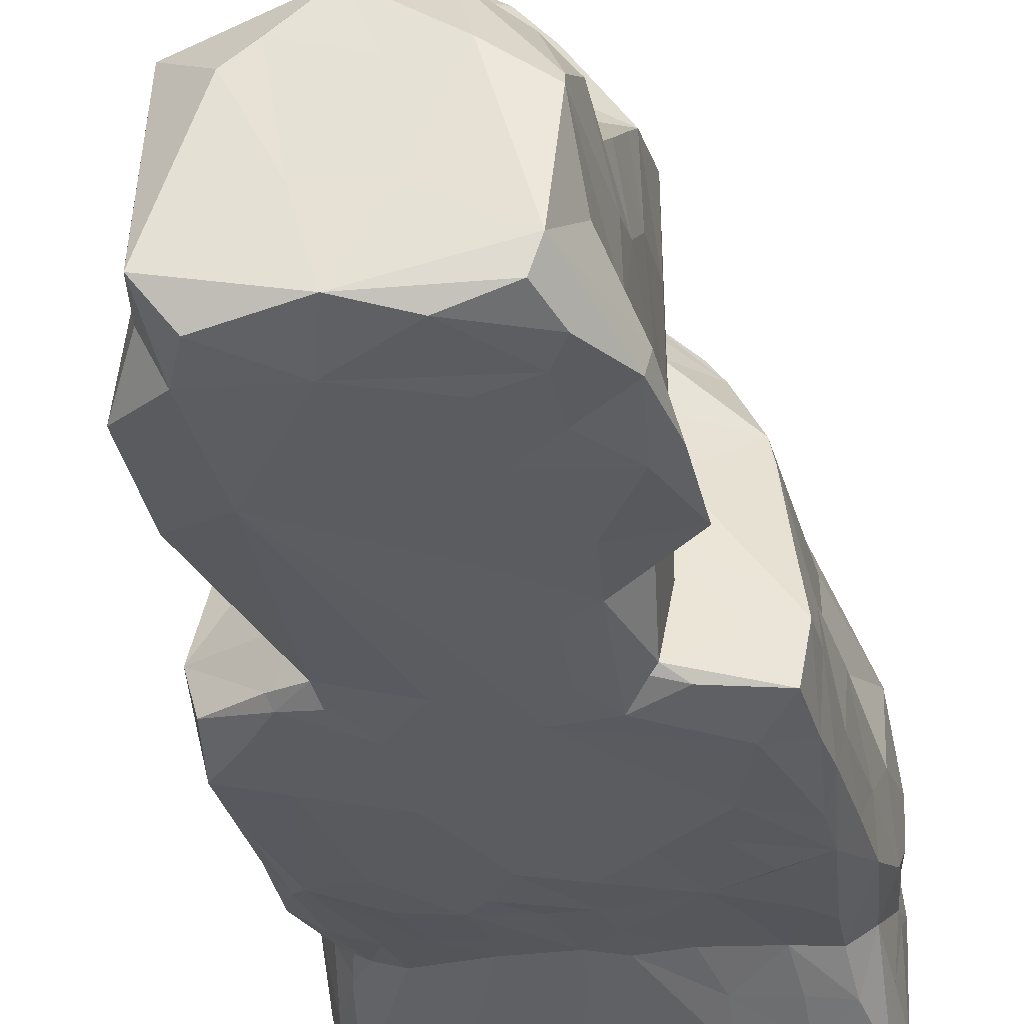
<metadata>
{"format":"obj","ext":"obj","renderer":"f3d","projection":"perspective","resolution":1024,"background":"white","views":[{"elev":-33.3,"azim":-169.5,"up":"+Z"}]}
</metadata>
<code>
v -2.016 -4.622 -1.588
v -1.786 -4.716 -1.822
v -1.894 -4.412 -1.867
v -1.976 -4.039 -1.458
v -1.929 -3.373 -1.309
v -1.384 -3.925 -1.934
v -1.739 -3.723 -1.703
v -1.702 -3.235 -1.522
v -1.921 -4.706 -0.6908
v -2.064 -4.514 -0.7137
v -2.048 -4.083 -0.9745
v -1.451 -4.648 -0.1156
v -2.042 -3.906 -0.9469
v -1.966 -4.563 -0.2151
v -1.887 -4.645 0.1007
v -1.659 -4.673 0.1944
v -1.988 -4.094 0.09236
v -1.92 -4.164 0.3339
v -2.096 -3.696 -0.7289
v -2.135 -2.762 -1.196
v -2.16 -3.187 -0.8476
v -2.09 -3.706 -0.1292
v -2.167 -3.402 -0.3051
v -2.085 -3.2 0.4756
v -1.297 -4.406 -2.114
v -1.138 -4.675 -2.054
v -1.054 -4.694 -1.628
v -0.8581 -3.748 -2.018
v -0.6816 -4.647 -2.219
v -0.6926 -4.174 -2.124
v -1.384 -3.438 -1.772
v -1.338 -2.943 -1.619
v -0.8872 -3.216 -1.832
v -0.07713 -4.665 -2.132
v -0.02446 -4.415 -2.181
v -0.4645 -4.688 -1.593
v -0.5703 -4.705 -1.146
v -0.1299 -3.832 -2.059
v 0.5678 -4.681 -2.048
v -0.3069 -2.627 -1.758
v 0.4614 -4.251 -2.147
v 0.05332 -3.002 -1.859
v -0.5019 -4.661 -0.4117
v -0.6846 -4.613 0.535
v 0.8861 -4.702 -1.395
v 0.2395 -4.608 -0.3883
v -1.72 -2.602 -1.622
v -1.532 -2.185 -1.731
v -2.049 -1.997 -1.535
v -1.998 -1.244 -1.599
v -1.833 -1.271 -1.803
v -2.054 -1.798 -1.118
v -2.112 -2.499 -0.5638
v -1.793 -1.845 -0.09827
v -1.979 -1.131 -0.555
v -1.769 -1.946 0.6856
v -1.741 -1.05 0.113
v -1.983 -0.6742 -1.296
v -1.812 -0.8027 -1.81
v -1.934 -0.4029 -1.685
v -1.285 -0.4644 -1.866
v -1.881 0.09007 -1.743
v -1.938 0.2067 -1.192
v -1.523 0.3085 -1.876
v -1.88 -0.256 -0.5848
v -1.714 0.2284 0.1701
v -1.124 -2.212 -1.722
v -0.7394 -2.689 -1.701
v -0.9565 -1.747 -1.789
v -1.432 -1.423 -1.826
v -0.294 -2.182 -1.795
v 0.01098 -2.506 -1.745
v -0.2834 -1.286 -1.884
v -0.2229 -1.762 -1.836
v 0.1668 -1.808 -1.805
v -1.174 -0.9566 -1.84
v -0.5999 -0.6865 -1.87
v -0.302 0.7099 -1.859
v 0.22 -1.115 -1.866
v -1.817 -4.626 0.5702
v -1.441 -4.648 0.8842
v -1.544 -4.608 1.128
v -1.782 -4.086 0.8554
v -1.662 -3.899 1.34
v -1.988 -3.446 0.658
v -1.888 -3.671 0.8681
v -1.749 -2.833 1.206
v -0.5155 -4.642 2.009
v -1.37 -4.59 1.488
v -1.271 -4.126 1.723
v -1.023 -4.489 1.876
v -1.35 -3.51 1.86
v -0.9763 -3.74 2.158
v -0.4608 -4.618 0.8615
v -0.1189 -4.619 0.5758
v 0.2296 -4.622 0.3012
v 0.2123 -4.647 1.537
v -0.9459 -4.145 1.978
v -0.5794 -3.873 2.242
v -1.03 -2.606 2.102
v -0.258 -4.196 2.306
v 0.3359 -4.647 2.128
v 0.08204 -4.536 2.308
v 0.06619 -3.466 2.442
v -0.07116 -3.126 2.421
v -0.4239 -3.149 2.314
v 0.2415 -3.98 2.388
v -1.533 -1.793 1.338
v -1.592 -2.65 1.546
v -1.726 -1.138 0.5915
v -1.588 -0.9579 0.9523
v -1.661 0.1656 0.4345
v -1.269 -2.418 1.859
v -1.238 -1.621 1.679
v -0.9237 -1.354 1.87
v -0.7114 -1.93 2.139
v -0.6093 -2.92 2.358
v -0.6331 -2.301 2.248
v -0.2886 -2.45 2.387
v 0.3233 -2.446 2.395
v -0.355 -1.938 2.244
v -0.4357 -1.399 2.095
v 0.1991 -1.889 2.285
v 0.2009 -1.636 2.216
v -1.399 -0.7286 1.265
v -1.171 -0.8421 1.542
v -0.6416 -0.4314 1.76
v -1.391 -0.07748 1.069
v -1.363 -0.4637 1.28
v -1.261 0.03365 1.182
v -0.7883 -0.01579 1.562
v -0.3078 -0.2713 1.809
v -0.4402 0.2638 1.631
v 0.3798 -0.3066 1.808
v 0.01727 0.161 1.731
v -0.6485 -1.032 1.925
v -0.3676 -0.7069 1.917
v 0.006206 -0.9756 1.995
v -1.828 0.7086 -1.752
v -1.641 0.4664 -1.827
v -1.911 0.6213 -1.222
v -1.539 0.8028 -1.388
v -1.821 0.4536 -0.6145
v -1.22 0.9297 -1.787
v -0.794 0.7844 -1.871
v -1.041 1.068 -1.697
v -0.9789 1.021 -1.753
v -1.127 1.744 -1.447
v -0.8481 1.892 -1.76
v -0.5361 1.104 -1.841
v 0.2372 -0.4304 -1.852
v 0.1419 1.713 -1.806
v -0.5606 1.748 -1.79
v -0.2424 2.408 -1.781
v -1.125 0.8834 -1.027
v -1.127 0.7994 -0.6582
v -1.103 0.6811 -0.1021
v -1.075 0.5435 0.4383
v -1.147 1.09 0.1782
v -1.197 1.497 -0.3601
v -1.159 1.378 -1.044
v -1.169 1.889 -0.9179
v -1.213 2.039 -0.4809
v -1.199 1.584 0.6679
v -1.53 2.373 -1.632
v -1.45 2.282 -1.31
v -1.493 3.094 -1.578
v -1.29 3.113 -1.709
v -0.9079 2.49 -1.749
v -1.408 3.698 -1.358
v -1.372 3.786 -1.595
v -0.5308 3.278 -1.75
v -0.9271 3.551 -1.709
v 0.09816 3.522 -1.749
v -1.322 2.148 -0.8526
v -1.214 2.479 0.3764
v -1.209 3.312 -0.7452
v -1.221 3.042 -0.1088
v -1.215 3.465 -0.2607
v -1.136 3.519 0.2355
v -0.9126 4.052 -1.695
v -1.067 4.316 -1.654
v -1.014 4.73 -1.306
v -0.4001 4.644 -1.698
v -0.9147 4.69 -1.561
v 0.1338 4.776 -1.573
v -0.4782 3.954 -1.732
v 0.275 4.25 -1.738
v -1.173 4.236 -0.884
v -1.113 4.655 -0.2919
v -1.121 4.041 0.2593
v -1.104 4.588 -0.1696
v -1.052 4.697 -0.9161
v -0.6389 4.731 0.04842
v -0.8779 4.141 0.5493
v -0.2611 4.755 -0.8795
v 0.335 4.783 -0.835
v -0.1459 4.756 -0.02049
v 0.09668 4.721 0.5779
v -1.018 0.488 0.9235
v -1.123 0.9718 1.039
v -0.8096 0.3676 1.439
v -0.9126 0.4211 1.214
v -0.7726 0.6787 1.856
v -0.9784 0.9035 1.6
v -1.176 1.427 1.668
v -1.16 2.235 1.37
v -0.9427 1.197 1.985
v -0.7245 0.9772 2.276
v 0.1675 0.571 2.128
v -0.7554 1.375 2.129
v -0.7843 1.968 1.912
v -0.1764 0.9704 2.396
v -0.1345 1.561 2.339
v -0.4133 1.73 2.159
v 0.3274 0.9686 2.508
v -0.002341 2.121 2.008
v -1.15 2.626 1.027
v -0.7239 2.46 1.907
v -0.8899 2.676 1.118
v -0.5062 2.855 1.384
v -1.144 3.187 0.5254
v -0.8018 3.21 0.6843
v -0.5556 3.199 0.8217
v -0.2404 2.911 1.952
v 0.008391 3.213 1.741
v 0.0571 3.412 1.352
v -0.4579 2.64 2.107
v 0.1109 2.81 2.353
v -0.1764 2.731 2.229
v -0.3178 3.627 0.5624
v -0.455 4.414 0.768
v 0.03621 3.637 0.6781
v 0.3603 3.641 0.7721
v 0.3482 3.785 0.7816
v 0.2284 4.383 0.8423
v 1.059 -4.444 -2.077
v 1.123 -3.845 -1.991
v 0.8935 -3.295 -1.871
v 1.744 -4.677 -1.994
v 1.881 -4.099 -1.81
v 1.306 -2.911 -1.578
v 1.8 -3.36 -1.45
v 1.959 -4.668 -0.7428
v 1.342 -4.633 -0.4498
v 0.7515 -4.615 -0.3717
v 0.9926 -4.612 0.624
v 1.164 -4.616 0.1828
v 1.489 -4.652 0.6577
v 1.803 -4.655 -0.122
v 2.095 -4.501 -1.651
v 2.148 -4.221 -1.281
v 2.014 -3.908 -1.486
v 2.043 -4.44 -0.3159
v 2.117 -4.202 -0.7014
v 1.701 -4.572 0.6646
v 1.941 -4.005 0.2196
v 2.094 -3.516 -0.8653
v 1.931 -3.324 -1.132
v 1.788 -3.373 -1.39
v 1.731 -3.071 -1.347
v 2.102 -2.77 -1.13
v 2.076 -3.783 -0.5292
v 2.007 -3.831 -0.1175
v 2.116 -3.478 -0.2098
v 2.176 -3.319 0.3217
v 2.213 -3.19 -0.3394
v 0.623 -2.577 -1.707
v 0.5748 -2.201 -1.758
v 1.003 -2.303 -1.701
v 0.6551 -1.714 -1.818
v 0.4676 -1.502 -1.838
v 1.138 -1.694 -1.766
v 1.376 -2.403 -1.637
v 1.595 -3.024 -1.441
v 1.733 -2.327 -1.545
v 1.253 -1.933 -1.712
v 1.805 -1.577 -1.623
v 1.664 -1.348 -1.724
v 0.6587 -0.2332 -1.843
v 1.202 -1.162 -1.792
v 0.7067 0.6166 -1.817
v 1.397 0.04264 -1.794
v 1.814 -0.5529 -1.734
v 2.062 -2.446 -1.294
v 2.098 -2.014 -1.002
v 2.147 -2.478 -0.873
v 2.204 -3.039 -0.7666
v 2.132 -2.31 -0.234
v 2.095 -2.64 0.6036
v 2.149 -2.975 0.3939
v 1.955 -1.336 -1.496
v 2.058 -1.408 -0.9837
v 1.828 -1.929 0.09131
v 2.056 -1.427 -0.337
v 1.806 -1.04 0.5537
v 1.842 -0.9813 0.1708
v 1.901 0.2098 -1.747
v 2.01 -0.7832 -1.026
v 1.966 -0.2175 -1.274
v 1.992 -0.6717 -0.422
v 1.825 -0.3718 -0.2006
v 1.988 0.5929 -1.121
v 1.988 0.004424 -0.7921
v 1.821 0.5065 -0.3398
v 1.858 0.2948 0.3324
v 1.295 -4.641 1.354
v 0.8953 -4.63 1.766
v 1.496 -4.491 1.24
v 1.7 -4.062 0.9543
v 1.08 -4.464 1.835
v 1.465 -4.209 1.443
v 1.69 -3.873 1.309
v 1.318 -3.866 1.987
v 1.656 -3.541 1.637
v 1.301 -3.353 2.089
v 0.4442 -4.515 2.324
v 0.5608 -4.011 2.339
v 0.9014 -4.188 2.145
v 0.6176 -3.56 2.368
v 0.925 -3.555 2.23
v 0.9095 -2.478 2.327
v 0.7897 -3.086 2.335
v 1.843 -4.396 0.4687
v 1.935 -3.517 1.144
v 2.061 -3.406 0.719
v 1.639 -2.949 1.749
v 1.548 -2.54 1.935
v 1.574 -2.107 1.778
v 1.738 -2.088 1.384
v 1.621 -1.335 1.496
v 1.124 -1.129 1.858
v 0.9244 -2.13 2.23
v 0.6375 -1.252 2.053
v 0.7118 -0.5103 1.813
v 1.116 -0.509 1.675
v 0.7881 0.2646 1.563
v 1.715 -0.8134 1.149
v 1.409 -0.5432 1.435
v 1.79 -0.4208 0.8844
v 1.52 0.3709 0.8173
v 1.153 0.4509 1.352
v 1.838 -2.21 0.7682
v 1.815 -2.612 1.329
v 0.3294 1.079 -1.817
v 0.9981 1.308 -1.747
v 0.9953 1.108 -1.762
v 1.565 0.6177 -1.754
v 1.287 1.007 -1.756
v 1.852 0.6967 -1.568
v 1.306 1.003 -1.632
v 0.9332 1.194 -1.885
v 1.01 1.178 -1.698
v 1.336 1.069 -1.655
v 1.224 2.021 -1.7
v 1.213 0.9418 -0.8148
v 1.178 1.077 -1.197
v 1.261 0.7321 -0.1947
v 1.26 0.5845 0.4536
v 1.287 1.128 -0.124
v 1.29 1.078 0.4849
v 1.291 1.573 -0.6153
v 1.383 1.897 -1.156
v 1.331 1.825 -0.2435
v 1.309 2.034 -0.5196
v 1.315 1.534 0.5759
v 0.9771 3.148 -1.748
v 1.544 2.52 -1.112
v 1.487 2.859 -1.647
v 1.501 3.873 -1.609
v 1.423 2.09 -0.8308
v 1.32 2.462 -0.5252
v 1.353 2.095 0.4181
v 1.375 2.545 0.003686
v 1.523 3.092 -1.297
v 1.343 3.192 -0.5073
v 1.429 3.563 -1.076
v 1.379 2.451 1.029
v 1.368 3.499 -0.01322
v 1.364 3.326 0.2117
v 1.055 4.241 -1.684
v 0.8889 4.644 -1.654
v 1.165 4.8 -1.32
v 1.219 4.395 -1.364
v 0.7403 4.795 -0.02411
v 0.5035 4.777 0.1804
v 1.301 3.759 -0.7611
v 1.257 4.303 -1.055
v 1.283 4.333 -0.4412
v 1.322 3.988 -0.1779
v 1.278 3.872 0.283
v 1.238 4.54 -0.8888
v 1.182 4.474 0.3646
v 0.8282 0.4795 1.722
v 0.9051 0.7257 1.999
v 1.239 1.021 0.9378
v 1.11 0.686 1.645
v 1.226 1.022 1.568
v 1.302 1.518 1.433
v 1.344 1.774 1.048
v 1.278 1.355 1.979
v 1.333 1.961 1.452
v 0.8444 0.9715 2.342
v 0.8282 1.885 2.082
v 1.135 0.9858 2.016
v 0.9363 2.275 1.925
v 0.449 2.774 1.991
v 0.4542 3.231 1.288
v 0.4644 2.963 1.747
v 0.3498 2.902 2.113
v 0.8414 3.492 0.5039
v 0.3026 2.696 2.252
v 0.719 2.415 2.037
v 0.2442 2.898 2.089
v 0.3238 2.861 2.057
v 0.312 2.845 2.074
v 0.3423 2.859 2.055
v 0.3493 2.837 2.059
f 3 2 1
f 3 1 4
f 3 4 5
f 3 7 6
f 3 5 7
f 8 7 5
f 10 1 9
f 1 2 9
f 9 2 12
f 10 11 1
f 1 11 4
f 10 9 14
f 9 16 15
f 16 9 12
f 14 9 15
f 10 13 11
f 13 10 17
f 10 14 17
f 15 18 14
f 14 18 17
f 20 19 21
f 4 11 13
f 13 19 20
f 4 13 5
f 5 13 20
f 19 13 22
f 21 19 23
f 19 22 23
f 22 24 23
f 17 22 13
f 17 24 22
f 26 2 25
f 26 27 2
f 25 2 3
f 3 6 25
f 25 6 28
f 29 26 25
f 25 28 30
f 7 31 6
f 6 31 33
f 28 6 33
f 29 25 30
f 29 30 35
f 29 36 26
f 34 29 35
f 34 36 29
f 26 36 37
f 26 37 27
f 30 28 38
f 36 34 39
f 30 38 35
f 33 40 28
f 28 42 38
f 2 37 12
f 37 43 12
f 27 37 2
f 37 46 43
f 37 36 45
f 44 43 46
f 47 8 49
f 47 51 48
f 49 51 47
f 20 53 52
f 20 21 53
f 49 5 20
f 49 8 5
f 23 53 21
f 53 23 24
f 20 52 49
f 49 52 50
f 24 54 53
f 52 53 55
f 53 54 55
f 49 50 51
f 51 50 60
f 60 59 51
f 50 58 60
f 60 62 59
f 60 63 62
f 62 64 59
f 50 52 58
f 52 55 58
f 55 54 65
f 65 54 57
f 65 57 66
f 60 58 63
f 58 65 63
f 55 65 58
f 7 32 31
f 8 32 7
f 8 47 32
f 32 47 48
f 48 67 32
f 31 32 33
f 32 67 68
f 32 68 33
f 48 51 69
f 51 70 69
f 68 67 71
f 67 69 71
f 48 69 67
f 40 42 28
f 33 68 40
f 68 71 40
f 71 72 40
f 42 40 72
f 69 73 74
f 69 74 71
f 71 75 72
f 74 75 71
f 70 51 76
f 59 61 51
f 51 61 76
f 70 76 69
f 76 77 69
f 61 59 64
f 76 61 77
f 64 78 61
f 69 77 73
f 74 73 79
f 77 61 73
f 61 78 73
f 79 73 78
f 15 81 80
f 15 16 81
f 80 81 82
f 15 80 18
f 18 80 83
f 82 84 80
f 17 18 85
f 18 86 85
f 18 83 86
f 24 17 85
f 85 86 24
f 83 80 84
f 83 84 86
f 86 84 87
f 16 12 81
f 12 43 44
f 81 12 88
f 12 44 88
f 82 89 84
f 89 91 90
f 82 81 89
f 89 81 88
f 89 88 91
f 89 90 84
f 84 90 92
f 44 46 95
f 46 96 95
f 44 95 94
f 95 97 94
f 44 94 88
f 94 97 88
f 91 98 90
f 93 90 98
f 93 98 99
f 90 93 92
f 93 100 92
f 91 101 98
f 91 88 101
f 97 102 88
f 88 102 103
f 88 103 101
f 101 103 104
f 98 101 99
f 99 101 105
f 99 105 106
f 104 105 101
f 103 107 104
f 24 86 87
f 24 87 108
f 54 24 56
f 24 108 56
f 108 87 109
f 56 110 54
f 54 110 57
f 110 56 111
f 66 57 112
f 57 110 112
f 110 111 112
f 84 109 87
f 84 92 109
f 92 113 109
f 109 113 114
f 109 114 108
f 56 108 111
f 92 100 113
f 114 113 115
f 113 100 115
f 100 116 115
f 93 99 117
f 93 117 100
f 99 106 117
f 100 117 118
f 117 106 119
f 106 105 119
f 105 120 119
f 100 118 116
f 118 117 119
f 118 119 121
f 118 121 116
f 116 121 122
f 119 123 121
f 119 120 123
f 121 124 122
f 121 123 124
f 111 108 125
f 114 126 108
f 108 126 125
f 126 114 115
f 111 125 128
f 111 128 112
f 125 126 129
f 125 129 128
f 129 130 128
f 131 129 126
f 126 115 131
f 130 129 131
f 115 127 131
f 127 133 131
f 133 127 132
f 135 132 134
f 115 116 136
f 116 122 136
f 115 136 127
f 136 137 127
f 136 122 137
f 122 124 138
f 122 138 137
f 127 137 132
f 137 138 132
f 62 140 64
f 140 62 139
f 141 142 139
f 62 63 141
f 62 141 139
f 63 143 141
f 63 65 143
f 65 66 143
f 140 139 144
f 64 140 145
f 144 139 146
f 139 142 146
f 144 146 147
f 140 144 145
f 145 144 147
f 147 146 145
f 145 146 149
f 146 148 149
f 64 145 78
f 145 150 78
f 145 149 150
f 149 153 150
f 150 153 154
f 78 150 152
f 150 154 152
f 141 156 142
f 142 156 155
f 66 112 143
f 141 143 157
f 143 112 157
f 156 141 157
f 156 157 155
f 157 159 155
f 112 158 157
f 142 155 146
f 146 155 148
f 155 160 161
f 161 148 155
f 148 161 162
f 160 163 161
f 155 159 160
f 159 164 160
f 165 148 166
f 165 166 167
f 165 149 148
f 165 169 149
f 165 167 168
f 167 170 171
f 165 168 169
f 168 173 172
f 149 154 153
f 149 169 154
f 168 172 169
f 169 172 154
f 154 172 174
f 148 175 166
f 166 175 167
f 162 175 148
f 161 163 162
f 175 162 163
f 160 176 163
f 167 175 177
f 167 177 170
f 175 163 177
f 177 163 178
f 163 176 178
f 177 178 179
f 167 171 168
f 168 171 173
f 171 182 173
f 171 183 182
f 181 173 182
f 182 184 181
f 184 182 185
f 182 183 185
f 173 181 187
f 173 187 172
f 172 187 174
f 174 187 188
f 181 184 188
f 185 186 184
f 187 181 188
f 171 170 183
f 170 189 183
f 170 177 189
f 177 190 189
f 177 179 190
f 189 190 193
f 183 189 193
f 183 186 185
f 179 191 192
f 191 195 192
f 179 192 190
f 193 190 194
f 193 194 183
f 190 192 194
f 183 194 196
f 186 183 196
f 186 196 197
f 196 198 197
f 196 194 198
f 112 128 200
f 158 112 200
f 157 158 201
f 158 200 201
f 130 202 128
f 128 202 203
f 128 203 200
f 202 204 203
f 203 204 205
f 157 201 159
f 201 206 159
f 159 206 164
f 164 206 207
f 203 205 200
f 201 200 206
f 200 205 206
f 131 202 130
f 202 133 204
f 131 133 202
f 132 135 133
f 133 135 209
f 135 210 209
f 205 204 208
f 208 204 209
f 205 208 206
f 208 211 206
f 206 211 212
f 204 133 209
f 209 210 213
f 208 209 211
f 209 214 211
f 211 214 215
f 209 213 214
f 213 216 214
f 215 214 217
f 164 176 160
f 164 207 176
f 207 206 219
f 207 218 176
f 207 220 218
f 207 221 220
f 176 222 178
f 176 218 222
f 220 223 218
f 180 178 222
f 180 222 223
f 218 223 222
f 223 220 224
f 207 219 225
f 220 221 224
f 221 207 225
f 221 225 226
f 224 221 227
f 221 226 227
f 206 212 219
f 212 217 228
f 211 215 212
f 215 217 212
f 212 228 219
f 225 219 228
f 228 217 230
f 230 225 228
f 229 230 217
f 230 229 225
f 226 225 229
f 178 180 191
f 180 195 191
f 179 178 191
f 180 231 195
f 231 180 223
f 223 224 231
f 195 231 232
f 224 227 231
f 231 227 233
f 231 233 234
f 231 234 232
f 195 232 192
f 192 232 194
f 194 232 199
f 236 199 232
f 194 199 198
f 34 41 39
f 39 45 36
f 34 35 41
f 35 38 41
f 39 41 237
f 41 238 237
f 38 42 41
f 41 239 238
f 39 237 240
f 39 240 45
f 237 238 240
f 238 239 242
f 238 242 241
f 242 243 241
f 45 244 37
f 37 246 46
f 246 248 46
f 46 248 247
f 37 244 245
f 45 240 244
f 37 245 246
f 246 245 248
f 248 245 249
f 240 238 241
f 240 241 251
f 251 241 253
f 251 253 252
f 241 243 253
f 240 251 244
f 251 254 244
f 251 252 255
f 254 251 255
f 245 244 250
f 244 254 250
f 255 257 254
f 253 259 258
f 260 261 259
f 243 260 253
f 260 259 253
f 259 262 258
f 252 253 258
f 252 258 255
f 255 263 264
f 255 258 263
f 263 265 264
f 257 255 264
f 264 266 257
f 265 266 264
f 258 267 263
f 263 267 265
f 41 42 239
f 42 268 239
f 72 268 42
f 268 72 269
f 72 271 269
f 72 75 271
f 75 272 271
f 268 269 270
f 270 269 273
f 269 271 273
f 239 268 242
f 268 270 242
f 270 274 242
f 242 275 243
f 274 275 242
f 275 274 276
f 270 277 274
f 270 273 277
f 274 278 276
f 277 279 274
f 274 279 278
f 243 275 261
f 74 79 272
f 74 272 75
f 79 151 280
f 272 281 271
f 272 280 281
f 272 79 280
f 78 151 79
f 271 281 273
f 273 281 279
f 277 273 279
f 281 283 279
f 283 284 279
f 280 282 283
f 281 280 283
f 260 243 261
f 259 285 262
f 275 276 285
f 261 275 285
f 261 285 259
f 285 286 287
f 262 288 258
f 288 262 287
f 262 285 287
f 258 288 267
f 265 267 266
f 267 291 266
f 267 289 291
f 288 287 289
f 288 289 267
f 289 290 291
f 276 278 285
f 285 278 292
f 285 293 286
f 285 292 293
f 294 290 289
f 287 286 289
f 286 295 289
f 286 293 295
f 295 294 289
f 278 279 284
f 278 284 292
f 284 298 292
f 292 299 293
f 293 299 301
f 293 301 295
f 294 295 301
f 302 294 301
f 294 302 297
f 292 300 299
f 299 304 301
f 292 298 300
f 299 300 303
f 299 303 304
f 302 306 297
f 46 247 96
f 95 96 97
f 96 247 97
f 97 308 102
f 247 248 249
f 245 250 249
f 247 307 97
f 97 307 308
f 308 307 311
f 247 249 307
f 307 249 256
f 307 256 309
f 309 311 307
f 309 310 312
f 310 313 312
f 309 312 311
f 312 315 314
f 312 313 315
f 103 102 317
f 103 317 107
f 317 318 107
f 308 317 102
f 308 311 317
f 311 319 317
f 317 319 318
f 107 318 320
f 107 320 104
f 318 321 320
f 320 321 323
f 318 319 321
f 321 319 314
f 319 311 314
f 314 316 321
f 312 314 311
f 315 316 314
f 250 256 249
f 250 254 256
f 256 254 324
f 324 254 257
f 256 324 309
f 324 310 309
f 324 257 310
f 257 325 310
f 257 266 326
f 257 326 325
f 310 325 313
f 325 327 315
f 326 290 325
f 325 315 313
f 315 327 316
f 331 329 330
f 329 331 332
f 105 104 120
f 104 320 322
f 320 323 322
f 104 322 120
f 120 333 123
f 120 322 333
f 123 333 124
f 333 334 124
f 321 322 323
f 321 316 322
f 316 328 322
f 327 328 316
f 328 333 322
f 333 328 332
f 328 329 332
f 335 337 134
f 335 336 337
f 331 336 332
f 339 336 331
f 339 331 338
f 306 341 340
f 336 342 337
f 336 339 342
f 340 339 338
f 124 334 138
f 138 334 134
f 134 334 335
f 334 332 335
f 132 138 134
f 334 333 332
f 335 332 336
f 290 343 344
f 266 291 326
f 326 291 290
f 327 325 344
f 325 290 344
f 327 344 328
f 344 330 328
f 294 343 290
f 294 297 296
f 294 296 340
f 294 340 343
f 344 343 330
f 328 330 329
f 330 343 331
f 343 338 331
f 343 340 338
f 296 297 340
f 297 306 340
f 78 345 151
f 151 282 280
f 151 345 282
f 78 152 345
f 282 345 346
f 282 346 347
f 283 282 348
f 282 349 348
f 282 347 349
f 348 349 350
f 347 346 352
f 352 349 347
f 349 352 346
f 349 346 354
f 353 351 354
f 346 353 354
f 349 354 350
f 351 350 354
f 356 303 357
f 358 360 361
f 356 358 303
f 305 358 306
f 358 305 303
f 358 359 306
f 351 353 357
f 353 346 357
f 357 362 356
f 346 363 357
f 357 363 362
f 356 360 358
f 356 362 360
f 362 365 364
f 362 364 360
f 154 367 152
f 152 367 345
f 345 367 346
f 355 368 346
f 346 367 355
f 355 367 369
f 346 368 363
f 363 371 362
f 369 368 355
f 371 368 372
f 363 368 371
f 365 362 371
f 371 372 365
f 364 373 366
f 364 374 373
f 364 365 374
f 365 372 374
f 369 375 368
f 369 370 375
f 375 370 377
f 375 377 368
f 368 376 372
f 372 376 374
f 368 377 376
f 376 379 374
f 374 379 380
f 284 283 298
f 283 348 298
f 348 350 298
f 298 303 300
f 350 351 303
f 357 303 351
f 298 350 303
f 301 305 302
f 304 305 301
f 302 305 306
f 304 303 305
f 367 154 174
f 174 188 367
f 367 188 381
f 188 184 186
f 186 382 188
f 188 382 381
f 382 186 383
f 367 381 370
f 367 370 369
f 370 381 384
f 383 186 197
f 383 197 385
f 198 386 197
f 197 386 385
f 387 388 389
f 377 388 387
f 370 388 377
f 384 388 370
f 377 387 376
f 376 390 379
f 376 387 390
f 379 390 391
f 387 389 390
f 381 383 384
f 388 384 392
f 381 382 383
f 384 383 392
f 388 392 389
f 389 392 393
f 389 393 390
f 383 385 393
f 392 383 393
f 135 337 394
f 134 337 135
f 358 361 359
f 359 341 306
f 340 342 339
f 340 341 342
f 342 394 337
f 359 396 342
f 341 359 342
f 394 342 397
f 359 361 396
f 360 366 361
f 361 366 396
f 360 364 366
f 396 366 399
f 342 396 398
f 342 398 397
f 398 396 401
f 396 399 401
f 366 400 399
f 400 402 399
f 399 402 401
f 135 403 210
f 403 216 210
f 394 395 135
f 395 403 135
f 210 216 213
f 216 404 214
f 404 216 403
f 395 394 397
f 397 405 395
f 395 405 403
f 397 398 405
f 398 401 405
f 405 401 403
f 403 401 404
f 380 408 409
f 410 227 226
f 408 234 409
f 409 234 410
f 234 227 410
f 409 407 406
f 366 373 400
f 373 378 400
f 373 374 378
f 401 402 406
f 378 406 402
f 400 378 402
f 406 380 409
f 374 380 378
f 406 378 380
f 214 406 217
f 217 406 413
f 229 217 412
f 217 413 412
f 214 404 406
f 413 406 407
f 412 415 418
f 418 416 417
f 415 416 418
f 412 416 414
f 418 410 412
f 410 417 416
f 410 416 412
f 415 414 416
f 407 415 412
f 415 407 417
f 418 417 407
f 414 229 412
f 226 229 414
f 226 414 410
f 412 413 407
f 407 409 410
f 401 406 404
f 234 233 227
f 232 234 235
f 234 408 411
f 234 411 235
f 411 408 380
f 235 236 232
f 235 393 236
f 393 199 236
f 198 199 386
f 386 199 385
f 380 391 411
f 411 391 235
f 391 393 235
f 380 379 391
f 199 393 385
f 390 393 391
f 410 415 417
f 407 410 418
f 415 410 414

</code>
